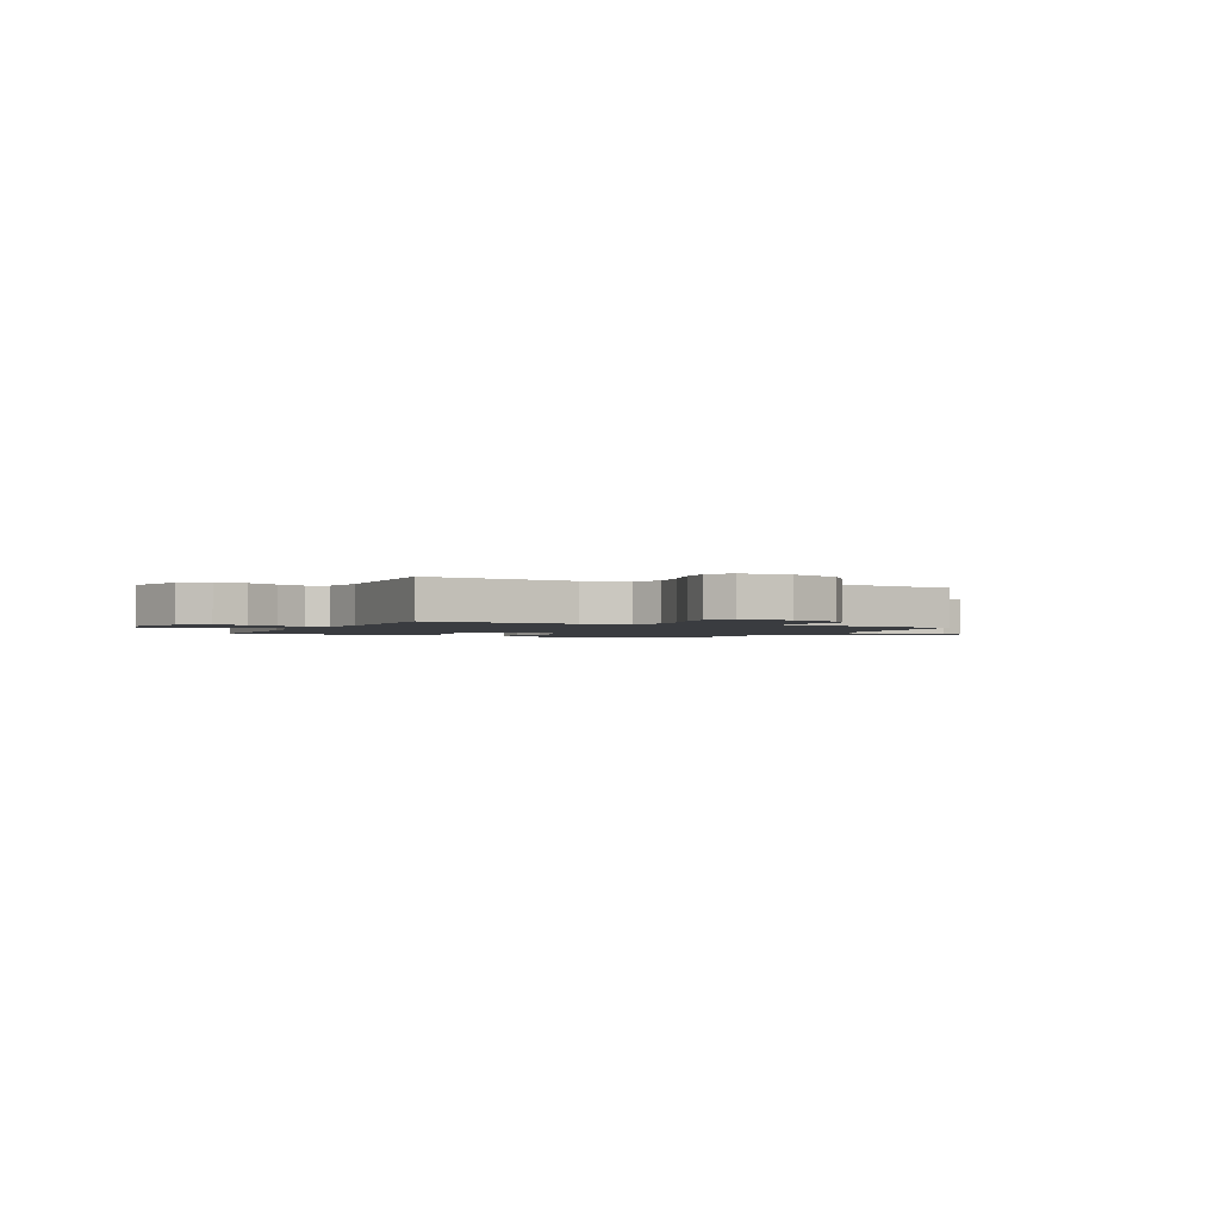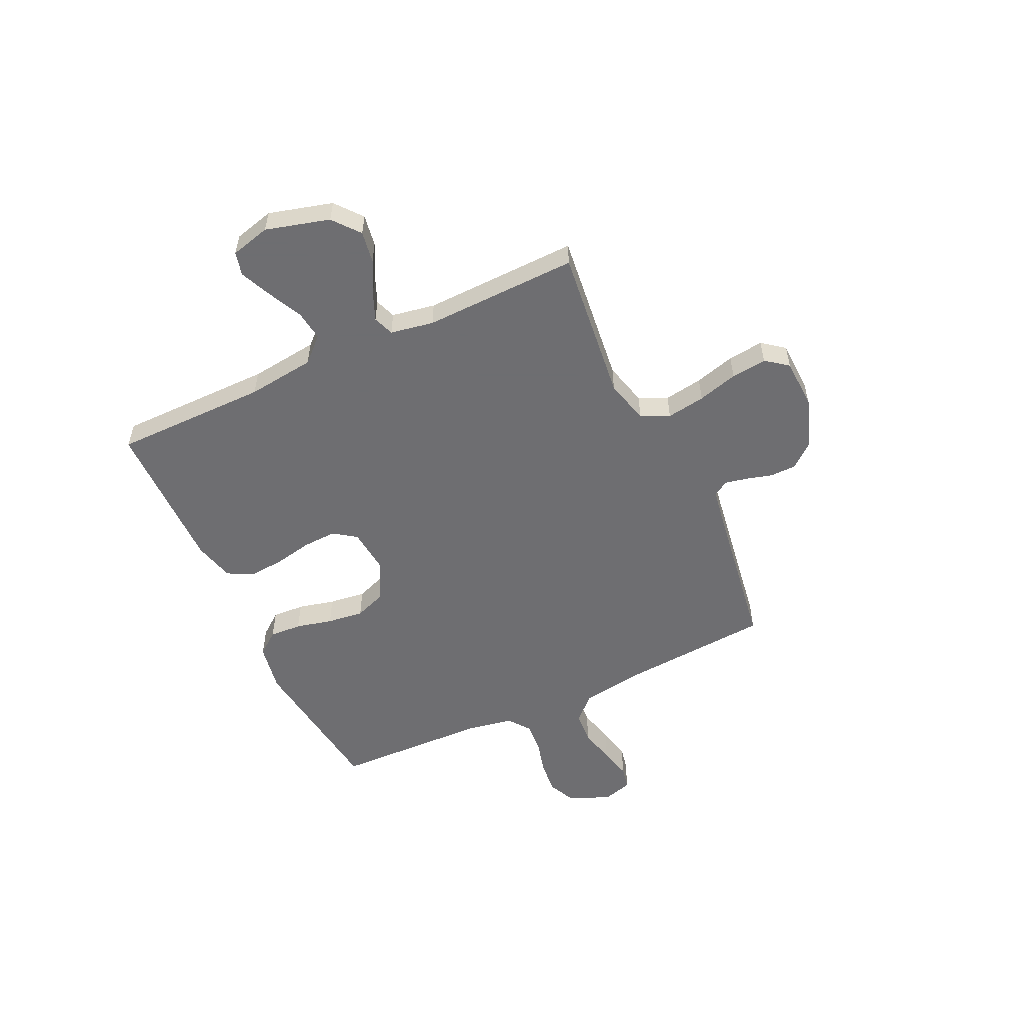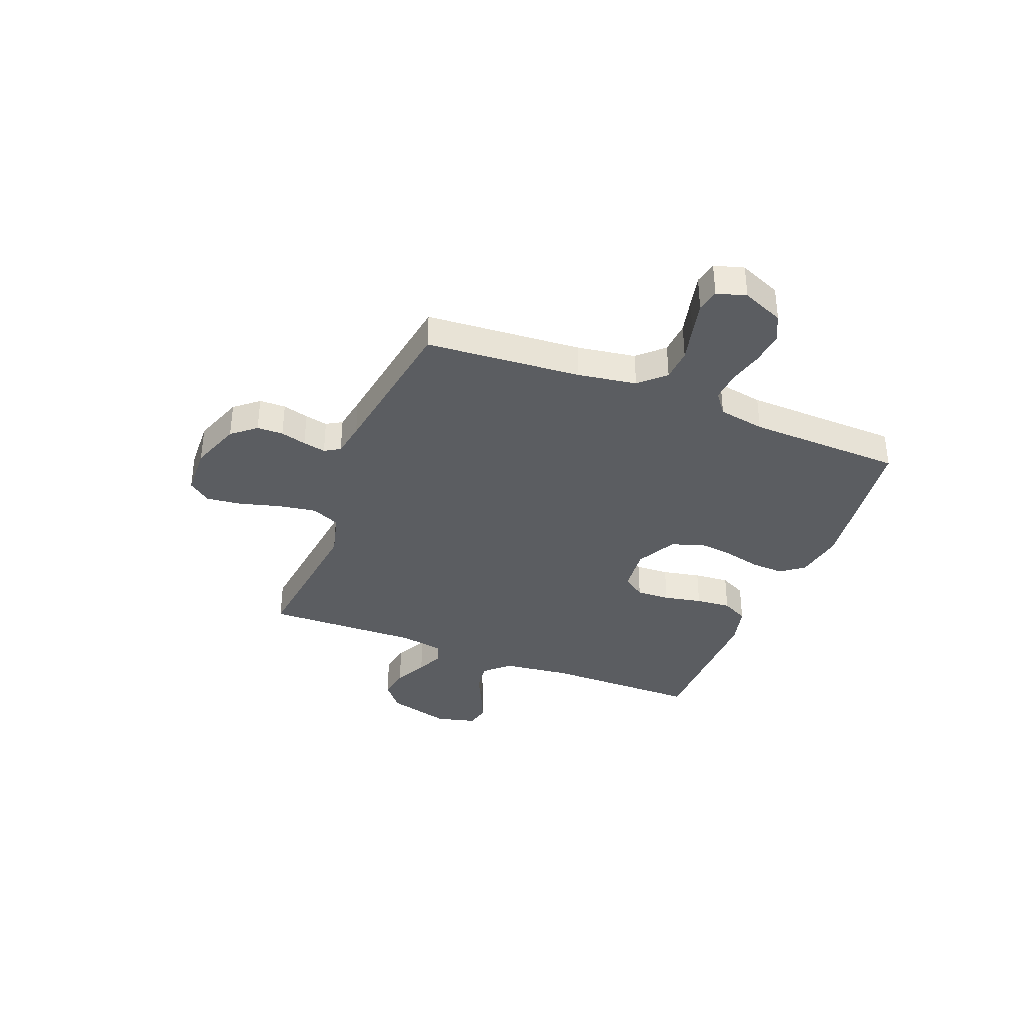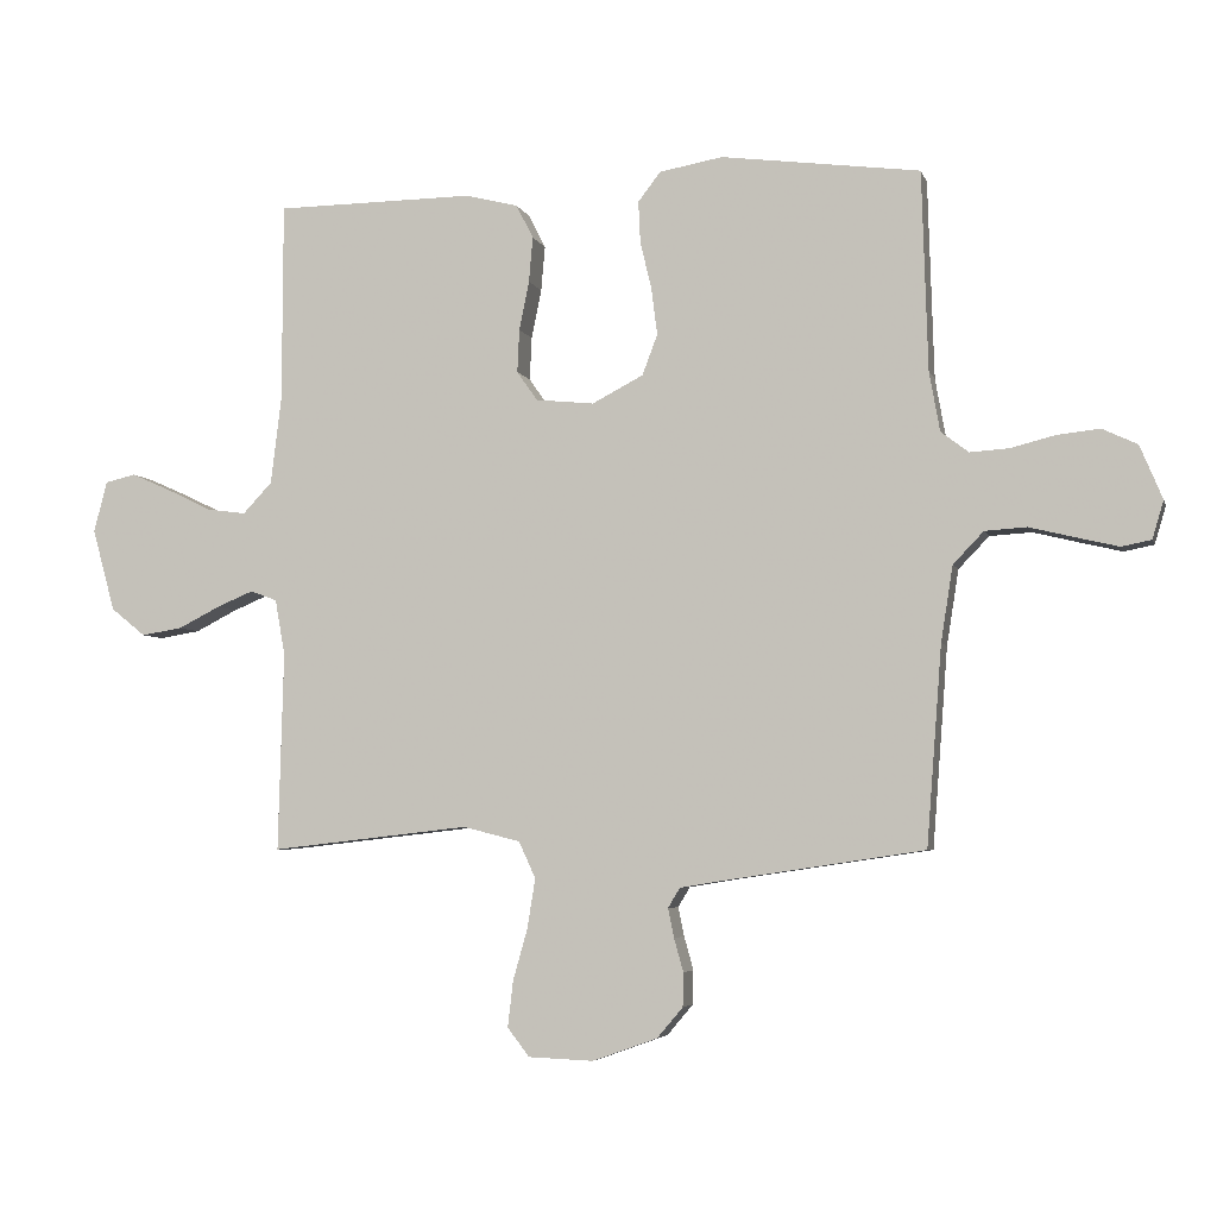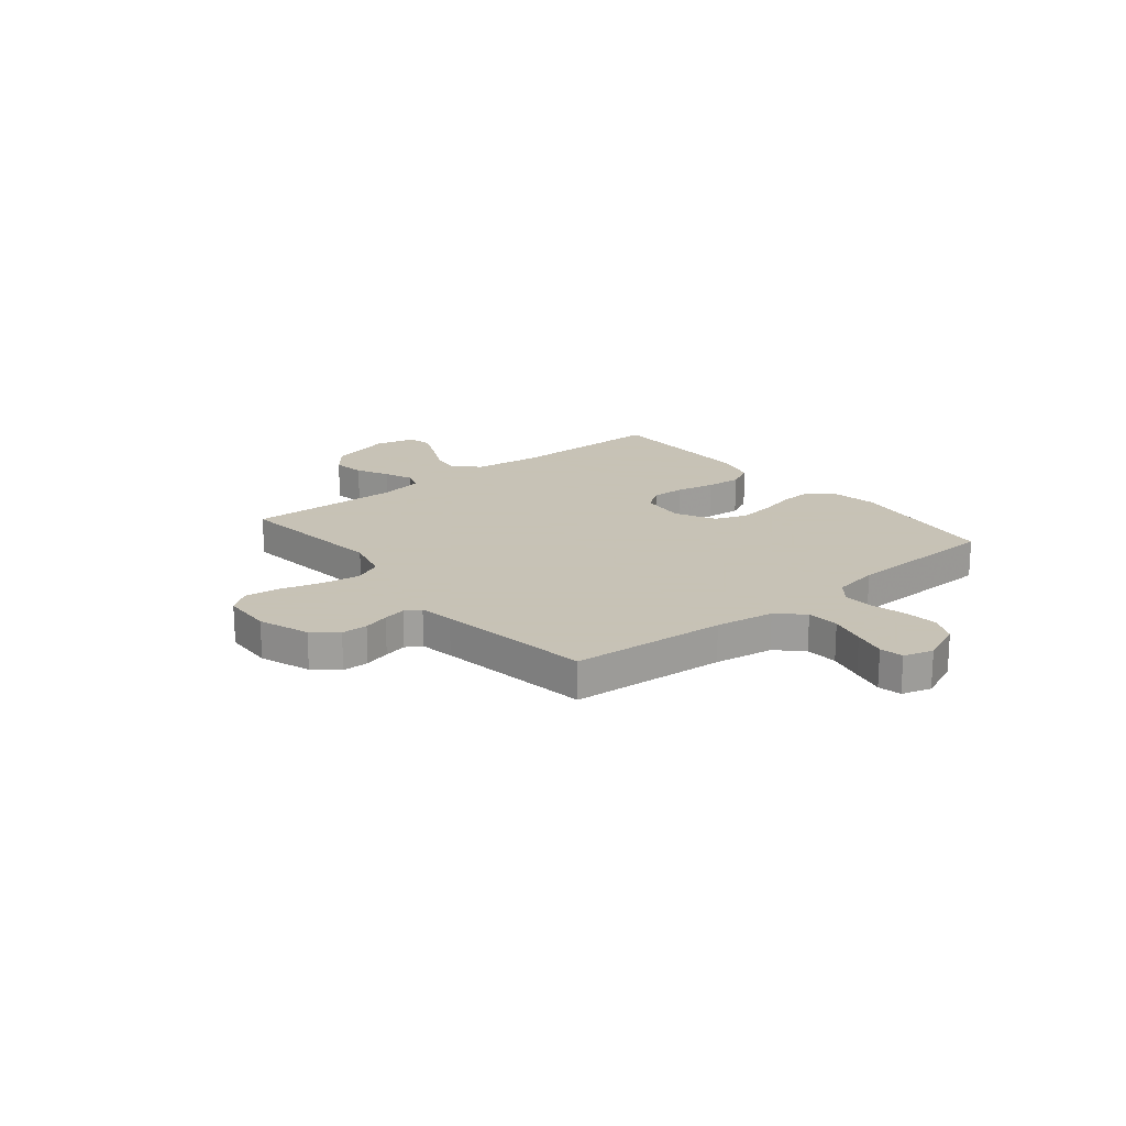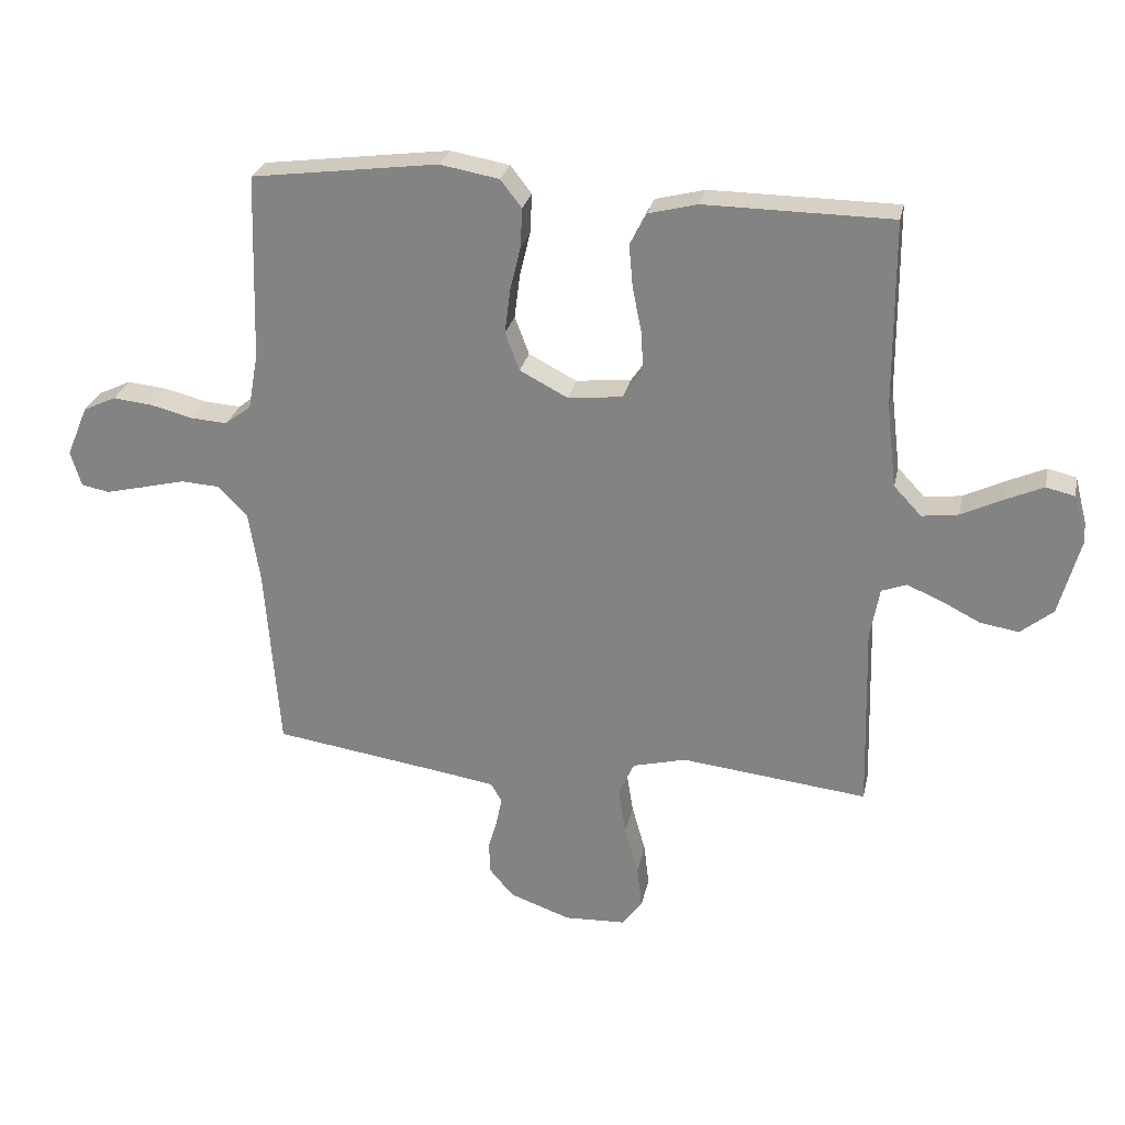
<metadata>
{"format":"obj","ext":"obj","renderer":"f3d","projection":"perspective","resolution":1024,"background":"white","views":[{"elev":-1.8,"azim":154.1,"up":"+Y"},{"elev":-54.4,"azim":115.1,"up":"+Y"},{"elev":-36.2,"azim":-111.6,"up":"+Y"},{"elev":-4.8,"azim":-165.9,"up":"+Z"},{"elev":19.1,"azim":-129.2,"up":"+Y"},{"elev":26.8,"azim":11.7,"up":"+Z"}]}
</metadata>
<code>
v 0.5 0.07 0.5
v 0.501 0.07 0.2
v 0.517 0.07 0.068
v 0.561 0.07 0.021
v 0.62 0.07 0.029
v 0.686 0.07 0.061
v 0.747 0.07 0.088
v 0.793 0.07 0.077
v 0.813 0.07 0
v 0.779 0.07 -0.124
v 0.727 0.07 -0.166
v 0.665 0.07 -0.156
v 0.602 0.07 -0.124
v 0.547 0.07 -0.101
v 0.507 0.07 -0.116
v 0.492 0.07 -0.2
v 0.5 0.07 -0.5
v 0.2 0.07 -0.466
v 0.114 0.07 -0.488
v 0.089 0.07 -0.543
v 0.101 0.07 -0.618
v 0.123 0.07 -0.696
v 0.131 0.07 -0.765
v 0.098 0.07 -0.808
v 0 0.07 -0.812
v -0.098 0.07 -0.777
v -0.137 0.07 -0.731
v -0.138 0.07 -0.68
v -0.124 0.07 -0.63
v -0.115 0.07 -0.586
v -0.133 0.07 -0.556
v -0.2 0.07 -0.545
v -0.5 0.07 -0.5
v -0.523 0.07 -0.2
v -0.541 0.07 -0.086
v -0.587 0.07 -0.038
v -0.65 0.07 -0.034
v -0.719 0.07 -0.051
v -0.782 0.07 -0.066
v -0.827 0.07 -0.057
v -0.844 0.07 0
v -0.81 0.07 0.081
v -0.757 0.07 0.106
v -0.692 0.07 0.099
v -0.626 0.07 0.082
v -0.567 0.07 0.078
v -0.525 0.07 0.11
v -0.509 0.07 0.2
v -0.5 0.07 0.5
v -0.2 0.07 0.539
v -0.105 0.07 0.522
v -0.071 0.07 0.478
v -0.074 0.07 0.415
v -0.091 0.07 0.344
v -0.1 0.07 0.273
v -0.077 0.07 0.212
v 0 0.07 0.172
v 0.088 0.07 0.181
v 0.119 0.07 0.225
v 0.116 0.07 0.29
v 0.101 0.07 0.364
v 0.095 0.07 0.432
v 0.121 0.07 0.483
v 0.2 0.07 0.503
v 0.5 0 0.5
v 0.501 0 0.2
v 0.517 0 0.068
v 0.561 0 0.021
v 0.62 0 0.029
v 0.686 0 0.061
v 0.747 0 0.088
v 0.793 0 0.077
v 0.813 0 0
v 0.779 0 -0.124
v 0.727 0 -0.166
v 0.665 0 -0.156
v 0.602 0 -0.124
v 0.547 0 -0.101
v 0.507 0 -0.116
v 0.492 0 -0.2
v 0.5 0 -0.5
v 0.2 0 -0.466
v 0.114 0 -0.488
v 0.089 0 -0.543
v 0.101 0 -0.618
v 0.123 0 -0.696
v 0.131 0 -0.765
v 0.098 0 -0.808
v 0 0 -0.812
v -0.098 0 -0.777
v -0.137 0 -0.731
v -0.138 0 -0.68
v -0.124 0 -0.63
v -0.115 0 -0.586
v -0.133 0 -0.556
v -0.2 0 -0.545
v -0.5 0 -0.5
v -0.523 0 -0.2
v -0.541 0 -0.086
v -0.587 0 -0.038
v -0.65 0 -0.034
v -0.719 0 -0.051
v -0.782 0 -0.066
v -0.827 0 -0.057
v -0.844 0 0
v -0.81 0 0.081
v -0.757 0 0.106
v -0.692 0 0.099
v -0.626 0 0.082
v -0.567 0 0.078
v -0.525 0 0.11
v -0.509 0 0.2
v -0.5 0 0.5
v -0.2 0 0.539
v -0.105 0 0.522
v -0.071 0 0.478
v -0.074 0 0.415
v -0.091 0 0.344
v -0.1 0 0.273
v -0.077 0 0.212
v 0 0 0.172
v 0.088 0 0.181
v 0.119 0 0.225
v 0.116 0 0.29
v 0.101 0 0.364
v 0.095 0 0.432
v 0.121 0 0.483
v 0.2 0 0.503
f 64 1 2
f 63 64 2
f 62 63 2
f 61 62 2
f 60 61 2
f 59 60 2 3
f 58 59 3 4
f 57 58 4
f 52 53 54
f 51 52 54
f 50 51 54
f 49 50 54
f 48 49 54
f 47 48 54 55
f 46 47 55 56
f 43 44 45
f 42 43 45
f 41 42 45
f 40 41 45
f 39 40 45
f 38 39 45
f 37 38 45
f 36 37 45 46
f 46 56 57
f 36 46 57
f 35 36 57
f 32 33 34
f 35 57 4
f 34 35 4
f 32 34 4
f 31 32 4
f 27 28 29
f 26 27 29
f 25 26 29
f 24 25 29
f 23 24 29
f 22 23 29
f 21 22 29
f 20 21 29 30
f 16 17 18
f 15 16 18 19
f 11 12 13
f 10 11 13
f 9 10 13
f 8 9 13
f 7 8 13
f 6 7 13
f 5 6 13
f 5 13 14
f 4 5 14 15
f 19 20 30 31
f 4 15 19 31
f 66 65 128
f 66 128 127
f 66 127 126
f 66 126 125
f 66 125 124
f 67 66 124 123
f 68 67 123 122
f 68 122 121
f 118 117 116
f 118 116 115
f 118 115 114
f 118 114 113
f 118 113 112
f 119 118 112 111
f 120 119 111 110
f 109 108 107
f 109 107 106
f 109 106 105
f 109 105 104
f 109 104 103
f 109 103 102
f 109 102 101
f 110 109 101 100
f 121 120 110
f 121 110 100
f 121 100 99
f 98 97 96
f 68 121 99
f 68 99 98
f 68 98 96
f 68 96 95
f 93 92 91
f 93 91 90
f 93 90 89
f 93 89 88
f 93 88 87
f 93 87 86
f 93 86 85
f 94 93 85 84
f 82 81 80
f 83 82 80 79
f 77 76 75
f 77 75 74
f 77 74 73
f 77 73 72
f 77 72 71
f 77 71 70
f 77 70 69
f 78 77 69
f 79 78 69 68
f 95 94 84 83
f 95 83 79 68
f 1 65 66 2
f 2 66 67 3
f 3 67 68 4
f 4 68 69 5
f 5 69 70 6
f 6 70 71 7
f 7 71 72 8
f 8 72 73 9
f 9 73 74 10
f 10 74 75 11
f 11 75 76 12
f 12 76 77 13
f 13 77 78 14
f 14 78 79 15
f 15 79 80 16
f 16 80 81 17
f 17 81 82 18
f 18 82 83 19
f 19 83 84 20
f 20 84 85 21
f 21 85 86 22
f 22 86 87 23
f 23 87 88 24
f 24 88 89 25
f 25 89 90 26
f 26 90 91 27
f 27 91 92 28
f 28 92 93 29
f 29 93 94 30
f 30 94 95 31
f 31 95 96 32
f 32 96 97 33
f 33 97 98 34
f 34 98 99 35
f 35 99 100 36
f 36 100 101 37
f 37 101 102 38
f 38 102 103 39
f 39 103 104 40
f 40 104 105 41
f 41 105 106 42
f 42 106 107 43
f 43 107 108 44
f 44 108 109 45
f 45 109 110 46
f 46 110 111 47
f 47 111 112 48
f 48 112 113 49
f 49 113 114 50
f 50 114 115 51
f 51 115 116 52
f 52 116 117 53
f 53 117 118 54
f 54 118 119 55
f 55 119 120 56
f 56 120 121 57
f 57 121 122 58
f 58 122 123 59
f 59 123 124 60
f 60 124 125 61
f 61 125 126 62
f 62 126 127 63
f 63 127 128 64
f 64 128 65 1

</code>
